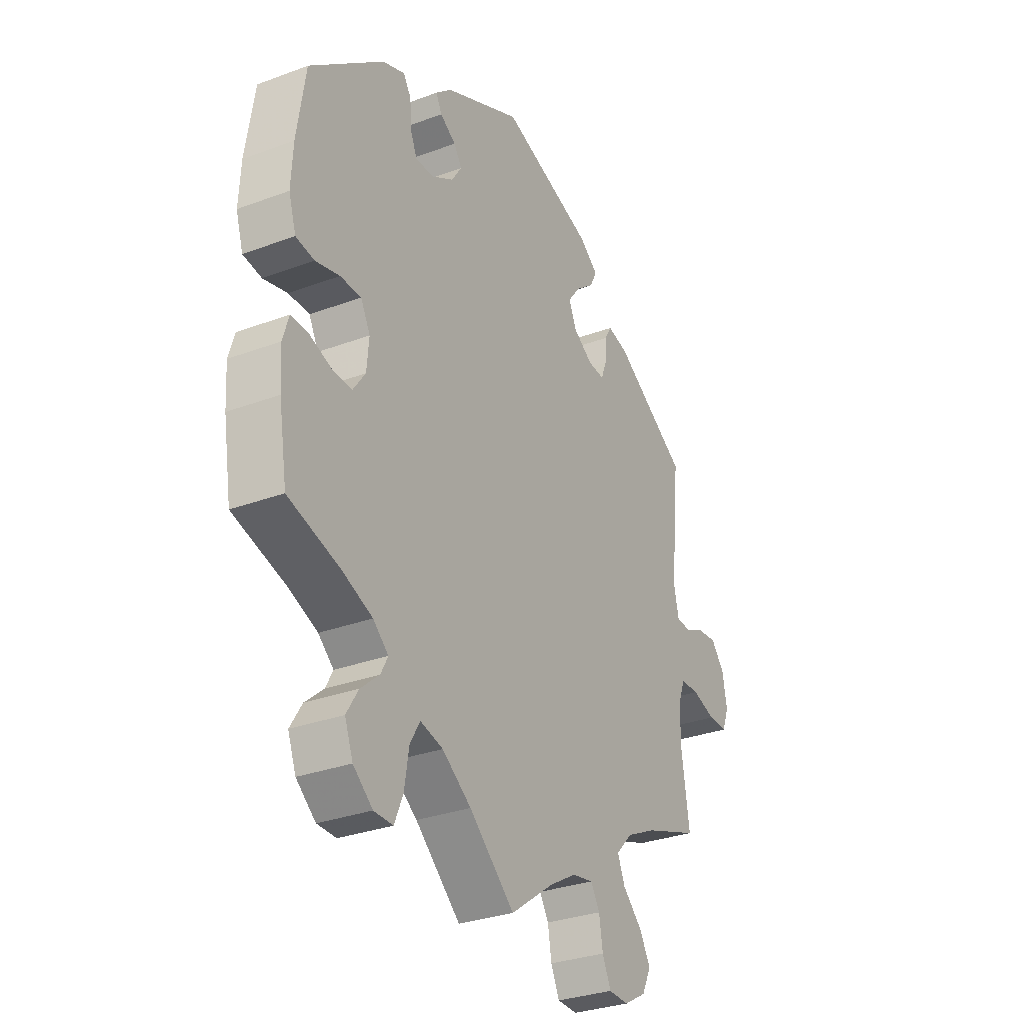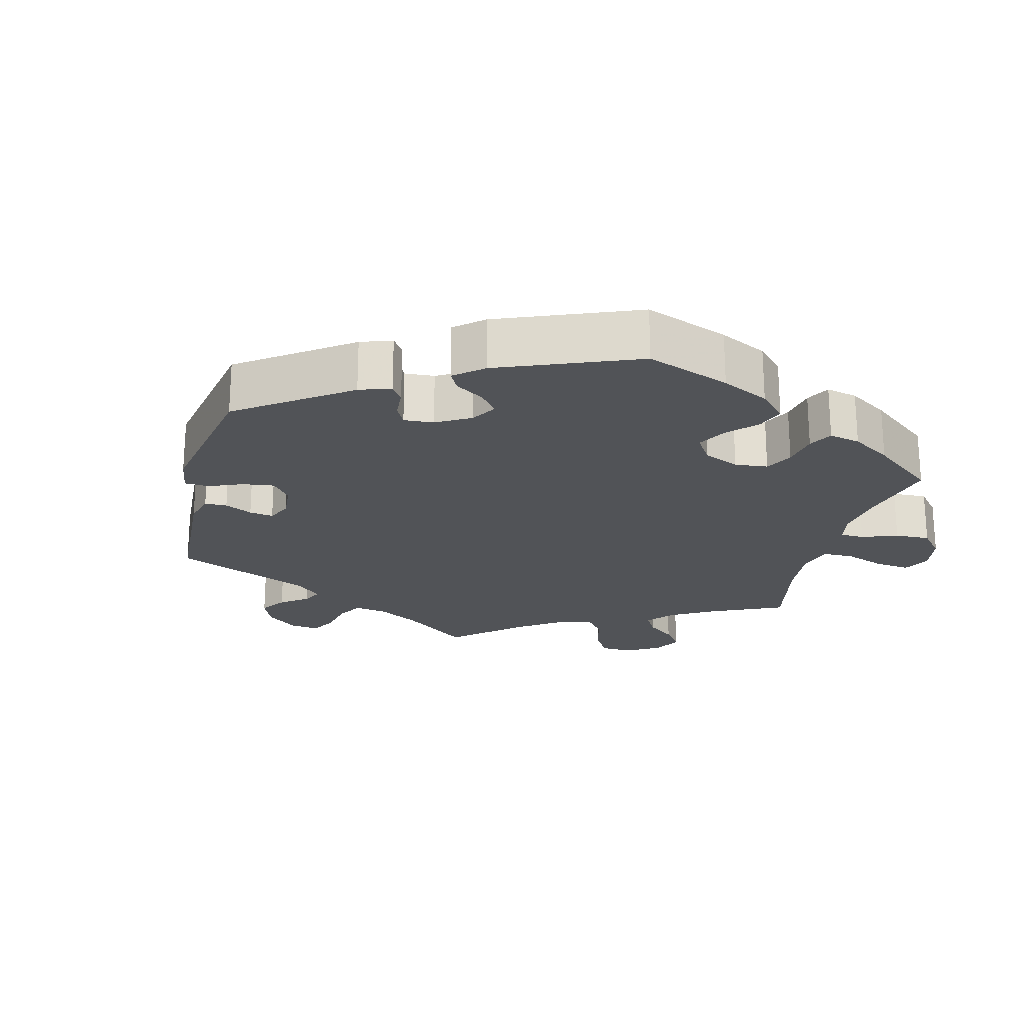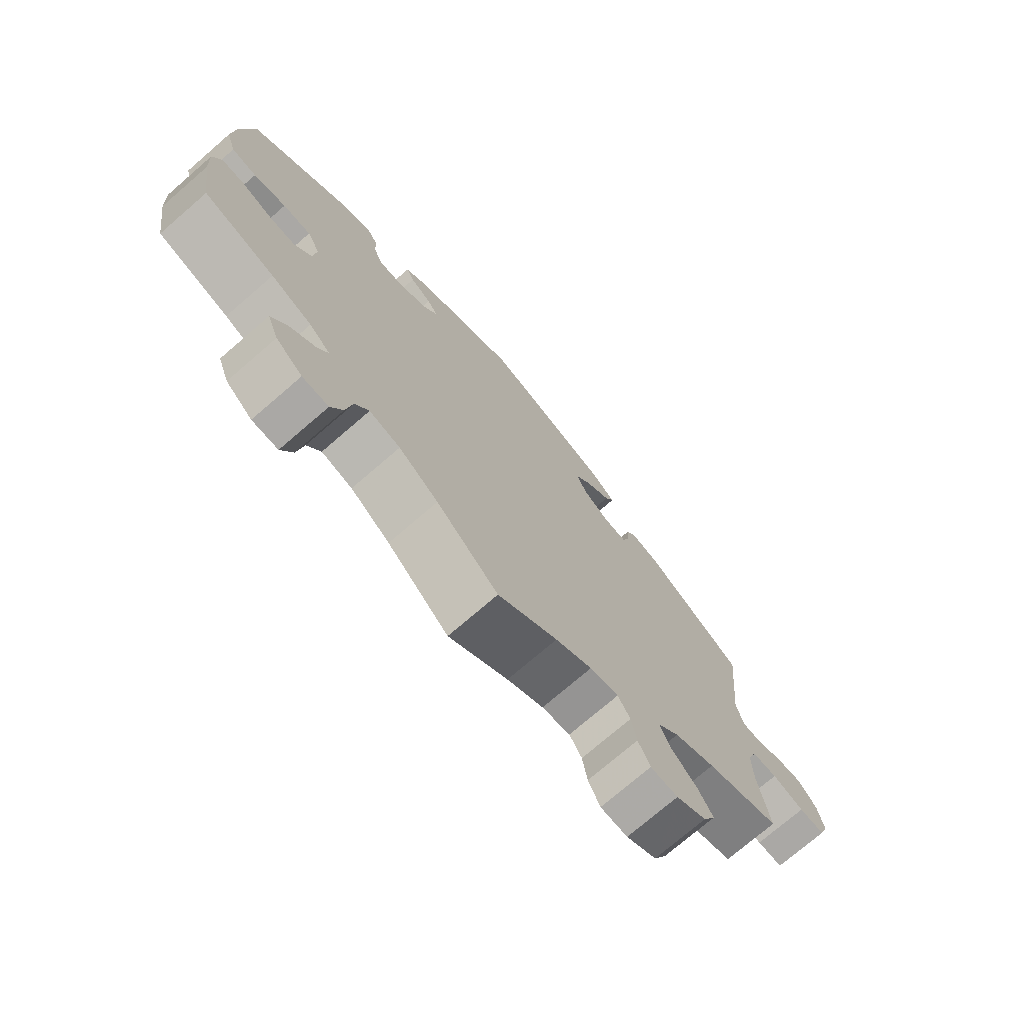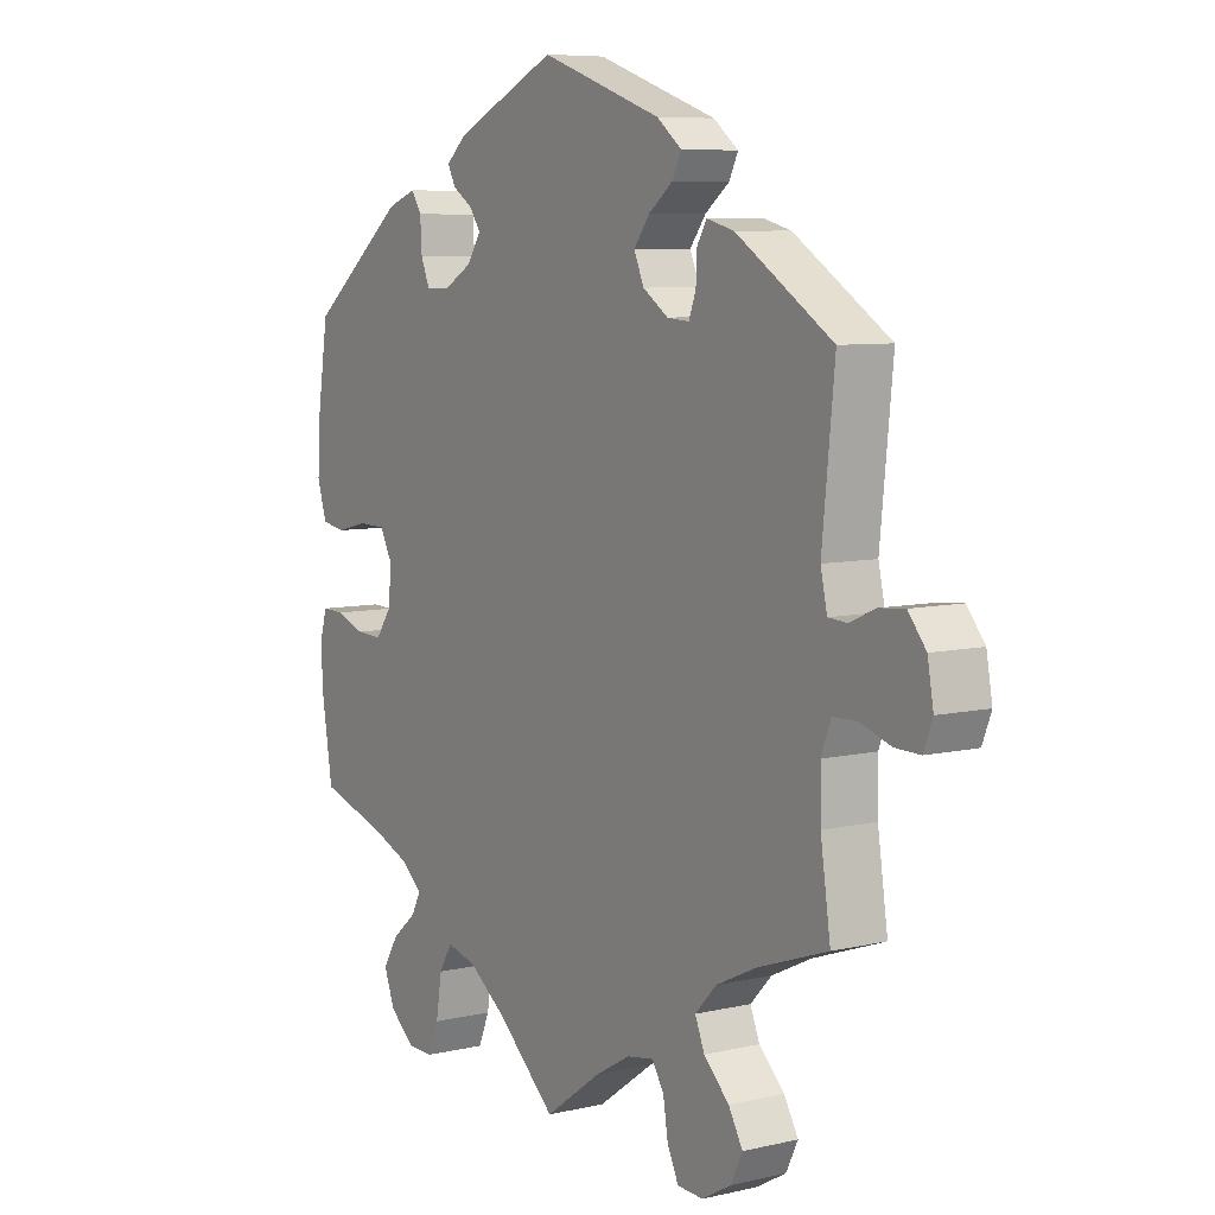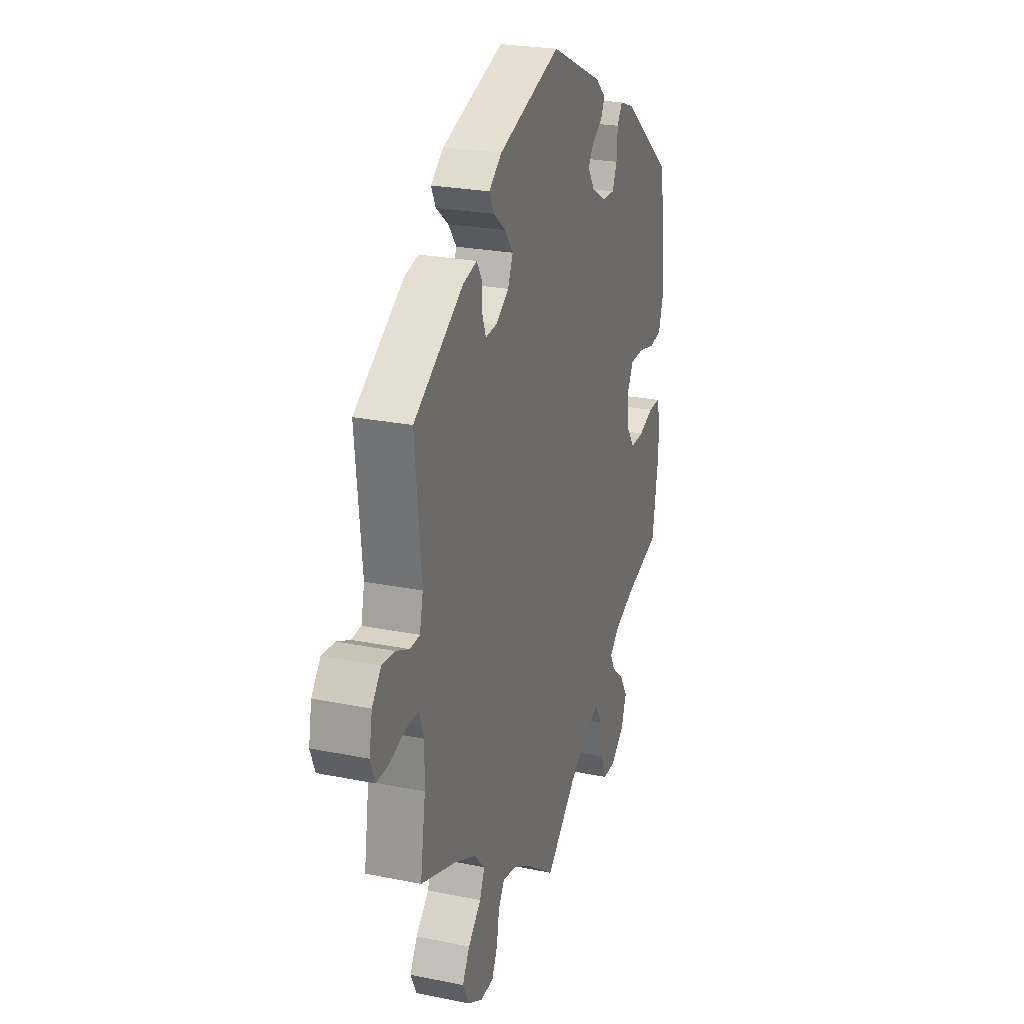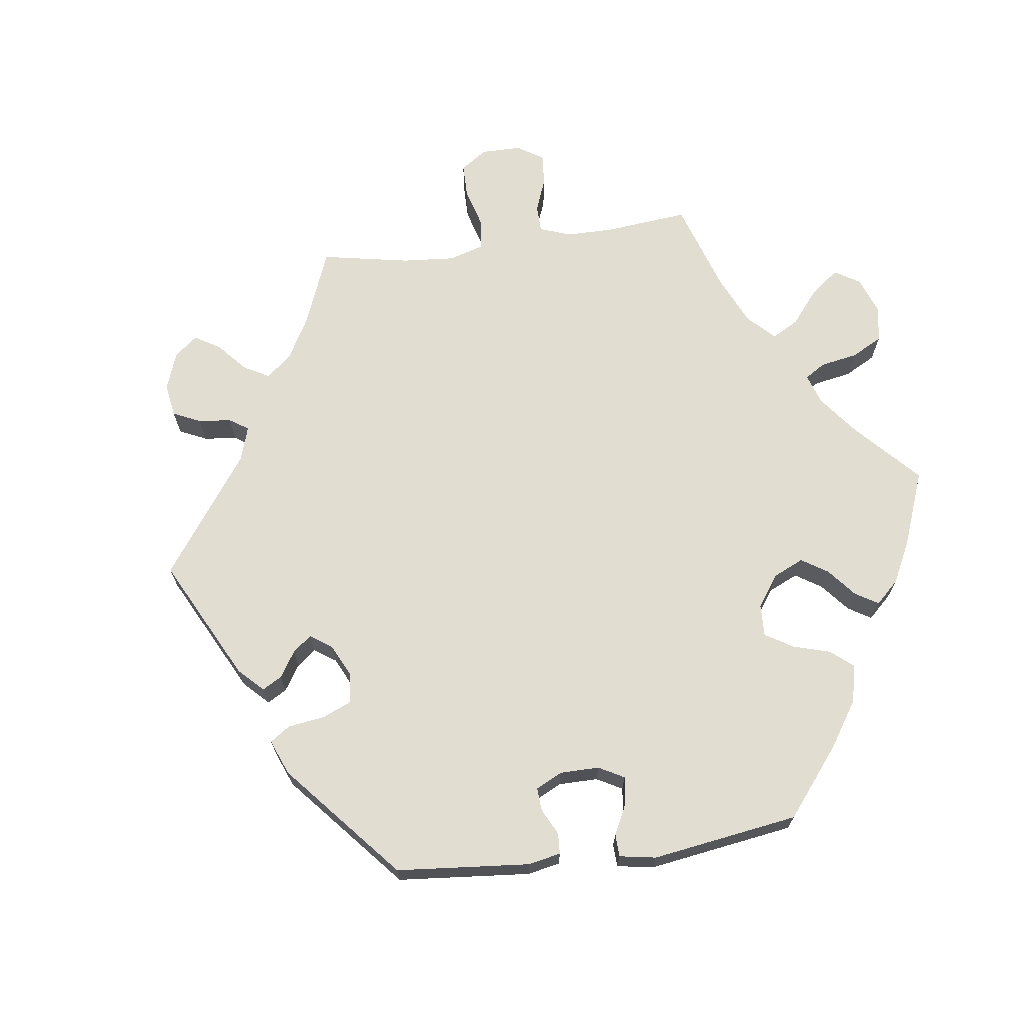
<metadata>
{"format":"obj","ext":"obj","renderer":"f3d","projection":"perspective","resolution":1024,"background":"white","views":[{"elev":-30.7,"azim":118.3,"up":"+Z"},{"elev":-21.8,"azim":46.2,"up":"+Y"},{"elev":-74.3,"azim":130.8,"up":"+Z"},{"elev":7.4,"azim":-123.6,"up":"+Z"},{"elev":24.5,"azim":-71.5,"up":"+Z"},{"elev":68.8,"azim":22.3,"up":"+Y"}]}
</metadata>
<code>
v -0.338 0.07 0.394
v -0.292 0.07 0.406
v -0.276 0.07 0.379
v -0.274 0.07 0.336
v -0.262 0.07 0.304
v -0.225 0.07 0.307
v -0.182 0.07 0.336
v -0.165 0.07 0.375
v -0.192 0.07 0.411
v -0.233 0.07 0.443
v -0.248 0.07 0.474
v -0.206 0.07 0.507
v -0.001 0.07 0.578
v 0.171 0.07 0.498
v 0.206 0.07 0.467
v 0.193 0.07 0.441
v 0.158 0.07 0.418
v 0.14 0.07 0.391
v 0.163 0.07 0.356
v 0.211 0.07 0.328
v 0.252 0.07 0.327
v 0.267 0.07 0.363
v 0.27 0.07 0.411
v 0.287 0.07 0.438
v 0.336 0.07 0.42
v 0.5 0.07 0.289
v 0.519 0.07 0.165
v 0.523 0.07 0.091
v 0.507 0.07 0.039
v 0.466 0.07 0.032
v 0.413 0.07 0.045
v 0.367 0.07 0.044
v 0.346 0.07 0.004
v 0.351 0.07 -0.051
v 0.378 0.07 -0.089
v 0.422 0.07 -0.087
v 0.471 0.07 -0.069
v 0.509 0.07 -0.068
v 0.522 0.07 -0.111
v 0.518 0.07 -0.177
v 0.5 0.07 -0.289
v 0.385 0.07 -0.324
v 0.319 0.07 -0.351
v 0.285 0.07 -0.381
v 0.301 0.07 -0.411
v 0.342 0.07 -0.446
v 0.368 0.07 -0.488
v 0.35 0.07 -0.536
v 0.307 0.07 -0.572
v 0.265 0.07 -0.573
v 0.246 0.07 -0.528
v 0.236 0.07 -0.466
v 0.214 0.07 -0.429
v 0.164 0.07 -0.442
v 0.1 0.07 -0.488
v 0 0.07 -0.578
v -0.096 0.07 -0.509
v -0.155 0.07 -0.475
v -0.201 0.07 -0.467
v -0.221 0.07 -0.5
v -0.229 0.07 -0.55
v -0.248 0.07 -0.591
v -0.292 0.07 -0.593
v -0.341 0.07 -0.565
v -0.361 0.07 -0.524
v -0.337 0.07 -0.482
v -0.294 0.07 -0.44
v -0.278 0.07 -0.401
v -0.314 0.07 -0.363
v -0.381 0.07 -0.331
v -0.501 0.07 -0.289
v -0.484 0.07 -0.174
v -0.483 0.07 -0.105
v -0.499 0.07 -0.062
v -0.54 0.07 -0.061
v -0.592 0.07 -0.078
v -0.634 0.07 -0.079
v -0.649 0.07 -0.04
v -0.639 0.07 0.016
v -0.609 0.07 0.053
v -0.566 0.07 0.049
v -0.523 0.07 0.03
v -0.491 0.07 0.032
v -0.48 0.07 0.082
v -0.501 0.07 0.289
v -0.338 0 0.394
v -0.292 0 0.406
v -0.276 0 0.379
v -0.274 0 0.336
v -0.262 0 0.304
v -0.225 0 0.307
v -0.182 0 0.336
v -0.165 0 0.375
v -0.192 0 0.411
v -0.233 0 0.443
v -0.248 0 0.474
v -0.206 0 0.507
v -0.001 0 0.578
v 0.171 0 0.498
v 0.206 0 0.467
v 0.193 0 0.441
v 0.158 0 0.418
v 0.14 0 0.391
v 0.163 0 0.356
v 0.211 0 0.328
v 0.252 0 0.327
v 0.267 0 0.363
v 0.27 0 0.411
v 0.287 0 0.438
v 0.336 0 0.42
v 0.5 0 0.289
v 0.519 0 0.165
v 0.523 0 0.091
v 0.507 0 0.039
v 0.466 0 0.032
v 0.413 0 0.045
v 0.367 0 0.044
v 0.346 0 0.004
v 0.351 0 -0.051
v 0.378 0 -0.089
v 0.422 0 -0.087
v 0.471 0 -0.069
v 0.509 0 -0.068
v 0.522 0 -0.111
v 0.518 0 -0.177
v 0.5 0 -0.289
v 0.385 0 -0.324
v 0.319 0 -0.351
v 0.285 0 -0.381
v 0.301 0 -0.411
v 0.342 0 -0.446
v 0.368 0 -0.488
v 0.35 0 -0.536
v 0.307 0 -0.572
v 0.265 0 -0.573
v 0.246 0 -0.528
v 0.236 0 -0.466
v 0.214 0 -0.429
v 0.164 0 -0.442
v 0.1 0 -0.488
v 0 0 -0.578
v -0.096 0 -0.509
v -0.155 0 -0.475
v -0.201 0 -0.467
v -0.221 0 -0.5
v -0.229 0 -0.55
v -0.248 0 -0.591
v -0.292 0 -0.593
v -0.341 0 -0.565
v -0.361 0 -0.524
v -0.337 0 -0.482
v -0.294 0 -0.44
v -0.278 0 -0.401
v -0.314 0 -0.363
v -0.381 0 -0.331
v -0.501 0 -0.289
v -0.484 0 -0.174
v -0.483 0 -0.105
v -0.499 0 -0.062
v -0.54 0 -0.061
v -0.592 0 -0.078
v -0.634 0 -0.079
v -0.649 0 -0.04
v -0.639 0 0.016
v -0.609 0 0.053
v -0.566 0 0.049
v -0.523 0 0.03
v -0.491 0 0.032
v -0.48 0 0.082
v -0.501 0 0.289
f 84 85 1 2
f 83 84 2 3
f 79 80 81 82
f 79 82 83
f 78 79 83
f 75 76 77 78
f 74 75 78 83
f 73 74 83 3
f 70 71 72
f 69 70 72 73
f 68 69 73 3
f 64 65 66 67
f 64 67 68
f 63 64 68
f 60 61 62 63
f 59 60 63 68
f 58 59 68
f 57 58 68
f 55 56 57
f 54 55 57 68
f 53 54 68
f 49 50 51 52
f 49 52 53
f 48 49 53
f 45 46 47 48
f 44 45 48 53
f 43 44 53 68
f 39 40 41 42
f 36 37 38 39
f 35 36 39 42
f 34 35 42 43
f 28 29 30 31
f 28 31 32
f 27 28 32
f 26 27 32
f 25 26 32
f 22 23 24 25
f 21 22 25 32
f 20 21 32 33
f 14 15 16 17
f 14 17 18
f 13 14 18
f 12 13 18 19
f 9 10 11 12
f 8 9 12 19
f 68 3 4
f 68 4 5
f 43 68 5 6
f 34 43 6 7
f 19 20 33 34
f 7 8 19 34
f 87 86 170 169
f 88 87 169 168
f 167 166 165 164
f 168 167 164
f 168 164 163
f 163 162 161 160
f 168 163 160 159
f 88 168 159 158
f 157 156 155
f 158 157 155 154
f 88 158 154 153
f 152 151 150 149
f 153 152 149
f 153 149 148
f 148 147 146 145
f 153 148 145 144
f 153 144 143
f 153 143 142
f 142 141 140
f 153 142 140 139
f 153 139 138
f 137 136 135 134
f 138 137 134
f 138 134 133
f 133 132 131 130
f 138 133 130 129
f 153 138 129 128
f 127 126 125 124
f 124 123 122 121
f 127 124 121 120
f 128 127 120 119
f 116 115 114 113
f 117 116 113
f 117 113 112
f 117 112 111
f 117 111 110
f 110 109 108 107
f 117 110 107 106
f 118 117 106 105
f 102 101 100 99
f 103 102 99
f 103 99 98
f 104 103 98 97
f 97 96 95 94
f 104 97 94 93
f 89 88 153
f 90 89 153
f 91 90 153 128
f 92 91 128 119
f 119 118 105 104
f 119 104 93 92
f 1 86 87 2
f 2 87 88 3
f 3 88 89 4
f 4 89 90 5
f 5 90 91 6
f 6 91 92 7
f 7 92 93 8
f 8 93 94 9
f 9 94 95 10
f 10 95 96 11
f 11 96 97 12
f 12 97 98 13
f 13 98 99 14
f 14 99 100 15
f 15 100 101 16
f 16 101 102 17
f 17 102 103 18
f 18 103 104 19
f 19 104 105 20
f 20 105 106 21
f 21 106 107 22
f 22 107 108 23
f 23 108 109 24
f 24 109 110 25
f 25 110 111 26
f 26 111 112 27
f 27 112 113 28
f 28 113 114 29
f 29 114 115 30
f 30 115 116 31
f 31 116 117 32
f 32 117 118 33
f 33 118 119 34
f 34 119 120 35
f 35 120 121 36
f 36 121 122 37
f 37 122 123 38
f 38 123 124 39
f 39 124 125 40
f 40 125 126 41
f 41 126 127 42
f 42 127 128 43
f 43 128 129 44
f 44 129 130 45
f 45 130 131 46
f 46 131 132 47
f 47 132 133 48
f 48 133 134 49
f 49 134 135 50
f 50 135 136 51
f 51 136 137 52
f 52 137 138 53
f 53 138 139 54
f 54 139 140 55
f 55 140 141 56
f 56 141 142 57
f 57 142 143 58
f 58 143 144 59
f 59 144 145 60
f 60 145 146 61
f 61 146 147 62
f 62 147 148 63
f 63 148 149 64
f 64 149 150 65
f 65 150 151 66
f 66 151 152 67
f 67 152 153 68
f 68 153 154 69
f 69 154 155 70
f 70 155 156 71
f 71 156 157 72
f 72 157 158 73
f 73 158 159 74
f 74 159 160 75
f 75 160 161 76
f 76 161 162 77
f 77 162 163 78
f 78 163 164 79
f 79 164 165 80
f 80 165 166 81
f 81 166 167 82
f 82 167 168 83
f 83 168 169 84
f 84 169 170 85
f 85 170 86 1

</code>
